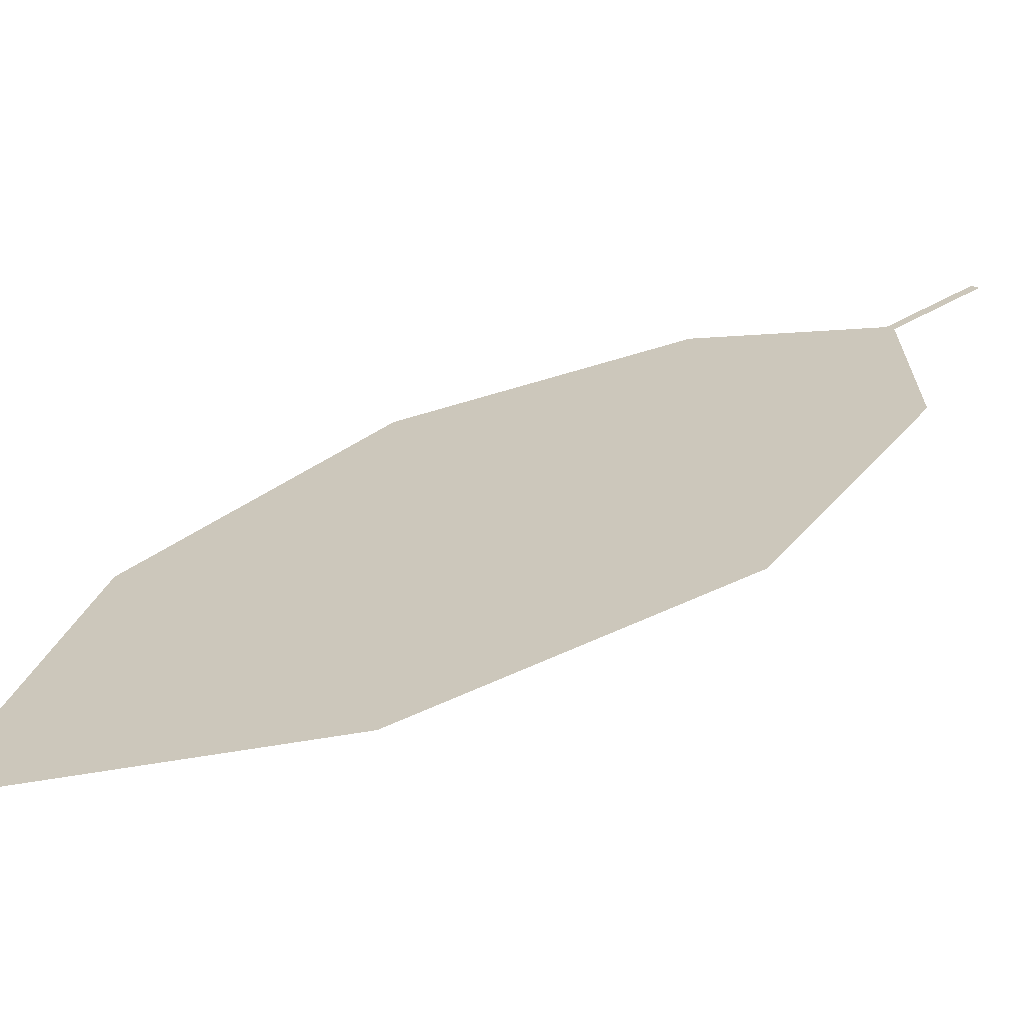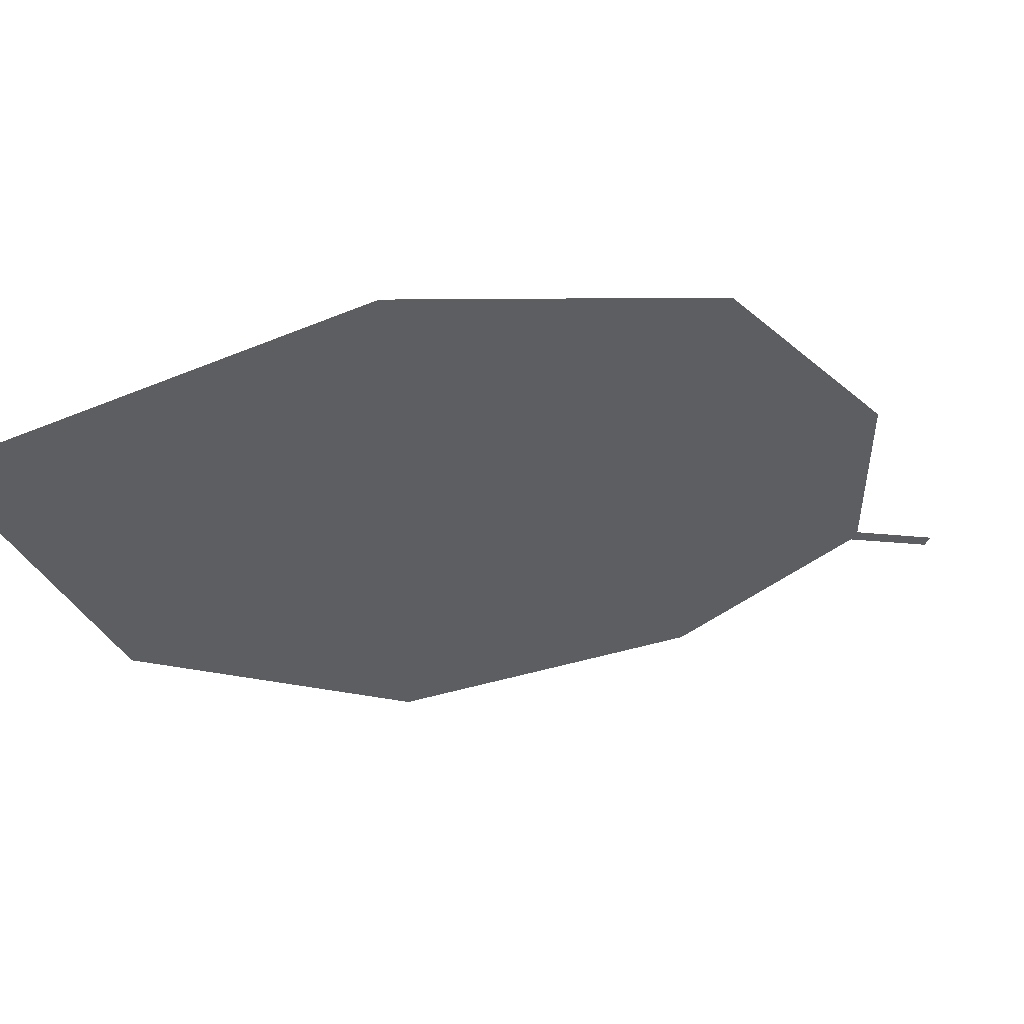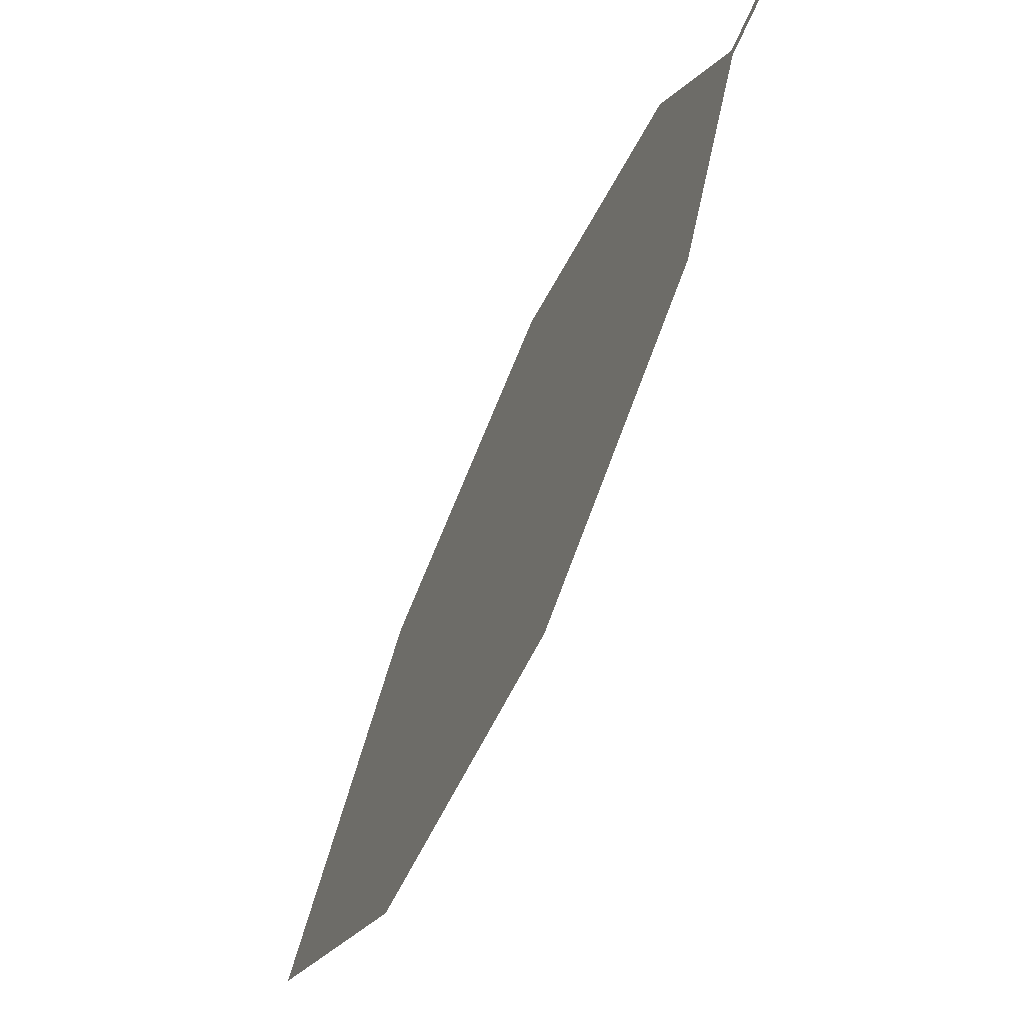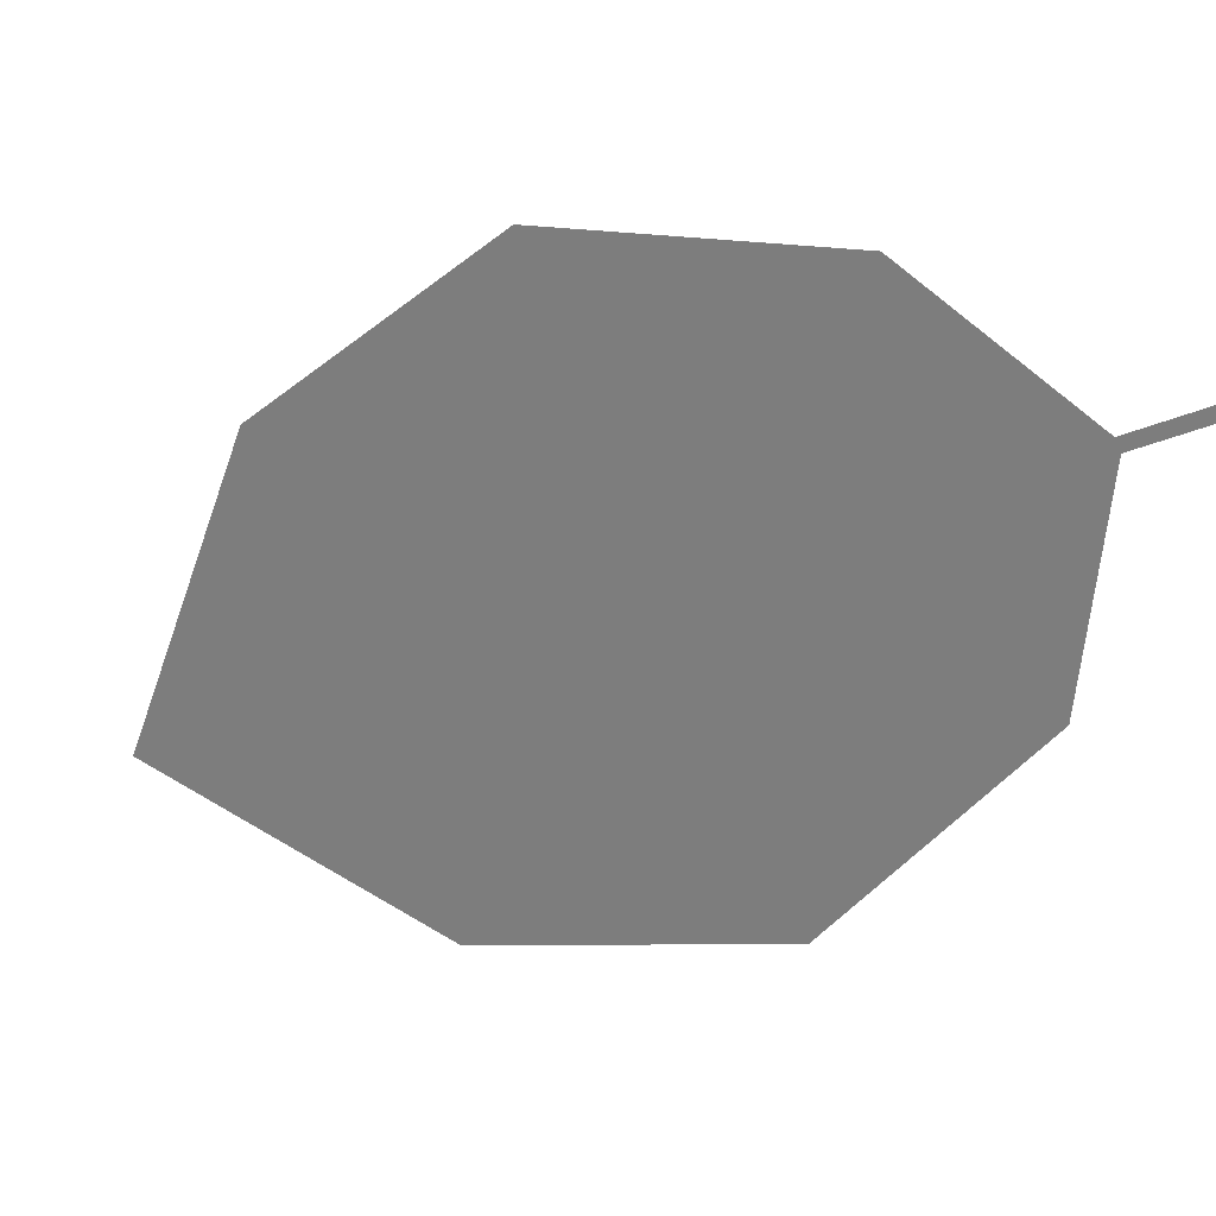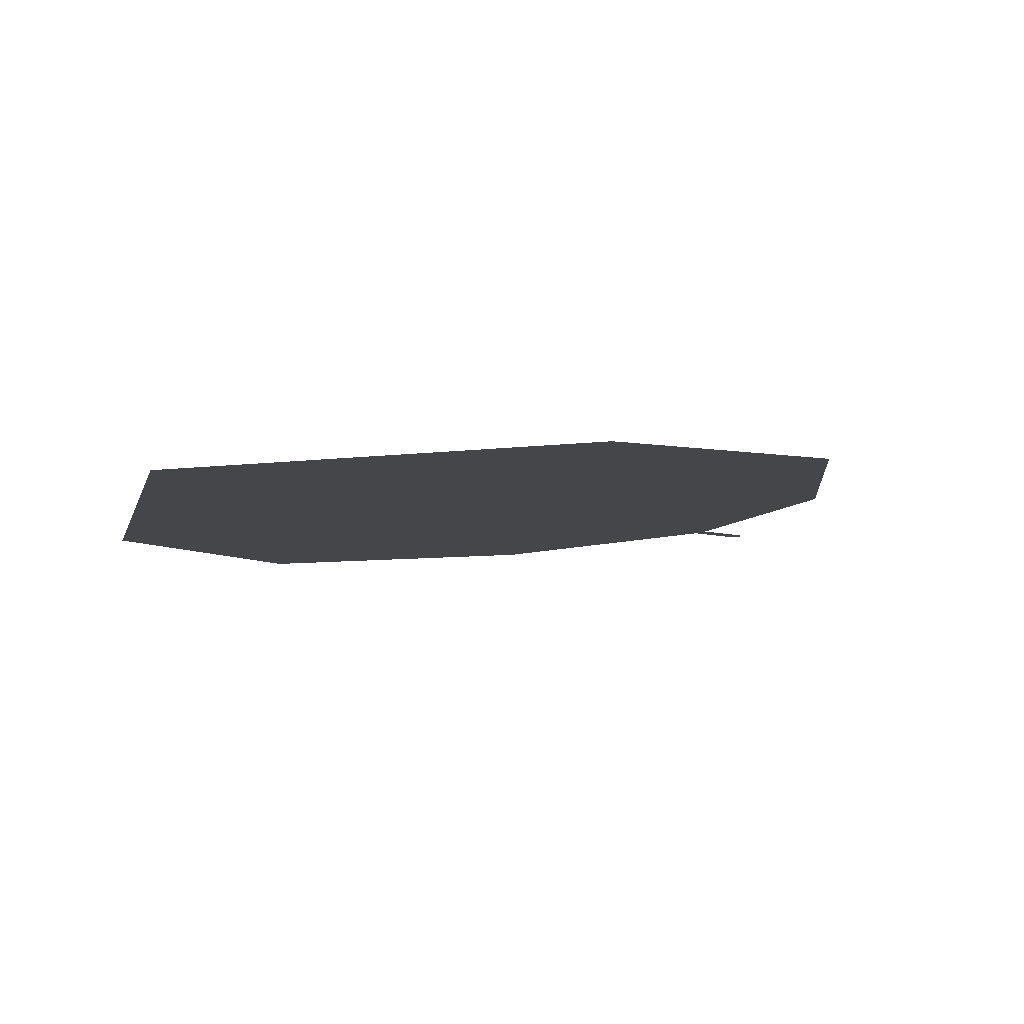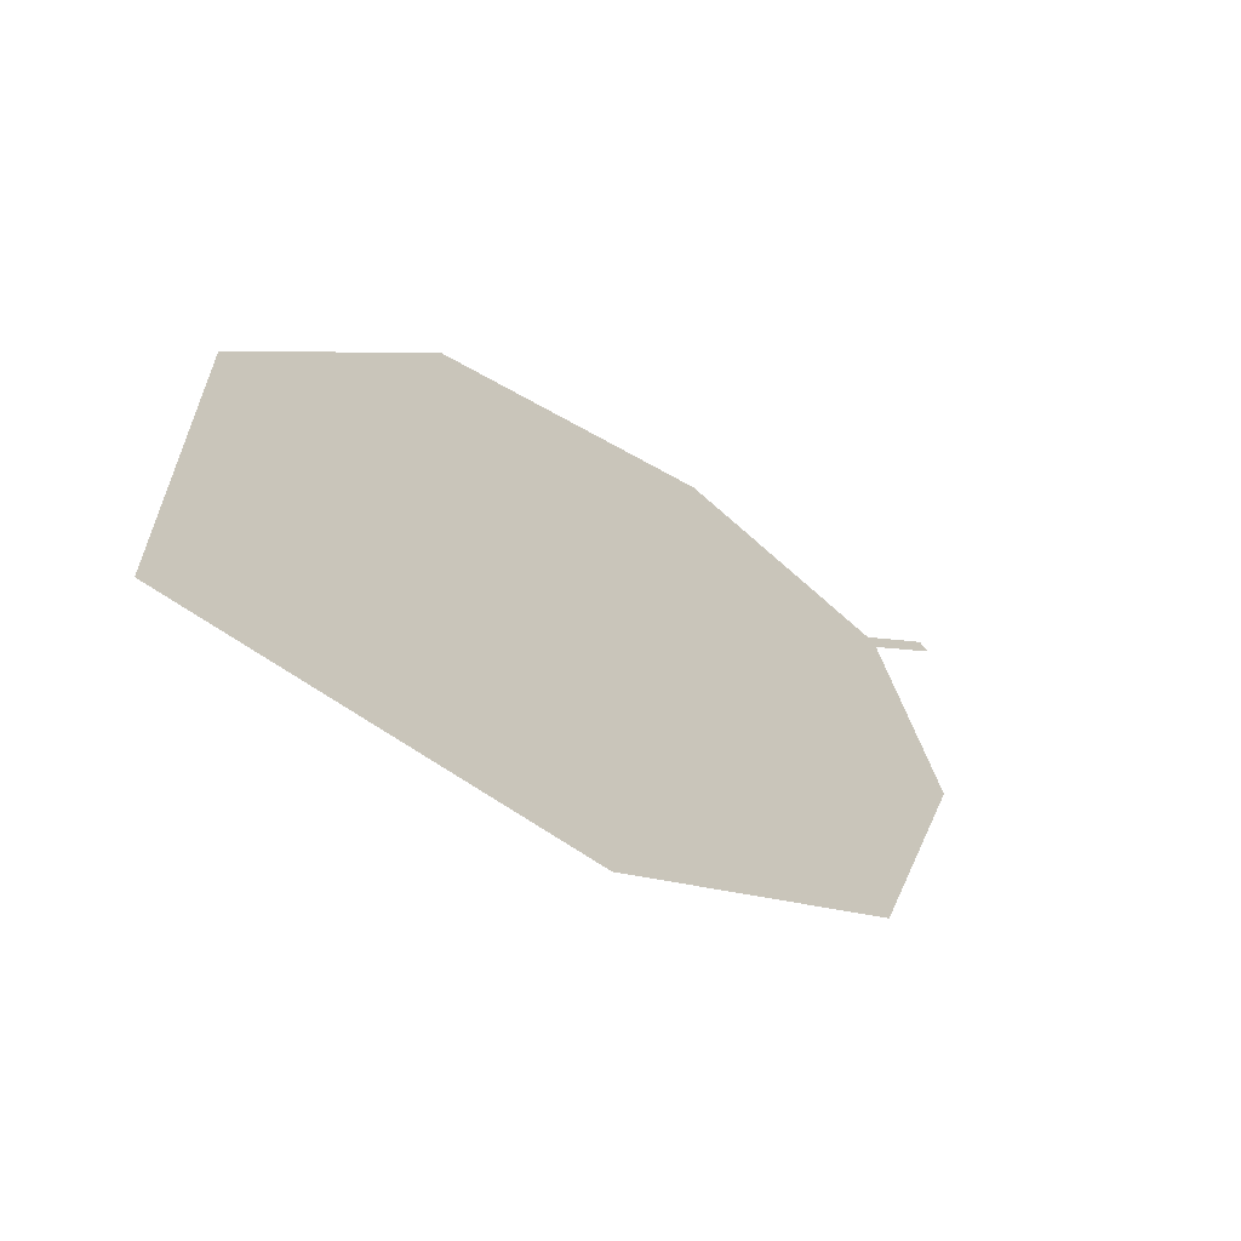
<metadata>
{"format":"obj","ext":"obj","renderer":"f3d","projection":"perspective","resolution":1024,"background":"white","views":[{"elev":-51.2,"azim":40.6,"up":"+Z"},{"elev":-57.7,"azim":-70.5,"up":"+Y"},{"elev":-20.7,"azim":100.4,"up":"+Z"},{"elev":40.3,"azim":65.3,"up":"+Z"},{"elev":-37.6,"azim":-102.9,"up":"+Y"},{"elev":-45.5,"azim":-14.4,"up":"+Z"}]}
</metadata>
<code>
o Leaves.048_leaves.048
v -0.3308 0.01641 1.432
v -0.3401 0.008806 1.423
v -0.3298 0.0166 1.431
v -0.3308 0.01641 1.432
v -0.3401 0.008806 1.423
v -0.3298 0.0166 1.431
v -0.3392 0.008996 1.422
v -0.3813 -0.0367 1.342
v -0.3347 0.00415 1.397
v -0.3392 0.008996 1.422
v -0.3813 -0.0367 1.342
v -0.3347 0.00415 1.397
v -0.3486 -0.01295 1.363
v -0.3486 -0.01295 1.363
v -0.4236 -0.05951 1.342
v -0.4192 -0.0443 1.388
v -0.396 -0.02245 1.42
v -0.4192 -0.0443 1.388
v -0.396 -0.02245 1.42
v -0.4236 -0.05951 1.342
v -0.3632 -0.00155 1.431
v -0.3632 -0.00155 1.431
f 1 2 5 4
f 1 3 10 2
f 3 1 4 6
f 4 5 7 6
f 10 3 6 7
f 18 8 7 5
f 8 14 9 7
f 12 10 7 9
f 16 2 10 11
f 11 10 12 13
f 13 12 9 14
f 11 13 14 8
f 15 11 8 20
f 16 11 15
f 17 16 18 19
f 2 16 17 22
f 16 15 20 18
f 5 21 19 18
f 18 20 8
f 22 17 19 21
f 2 22 21 5

</code>
